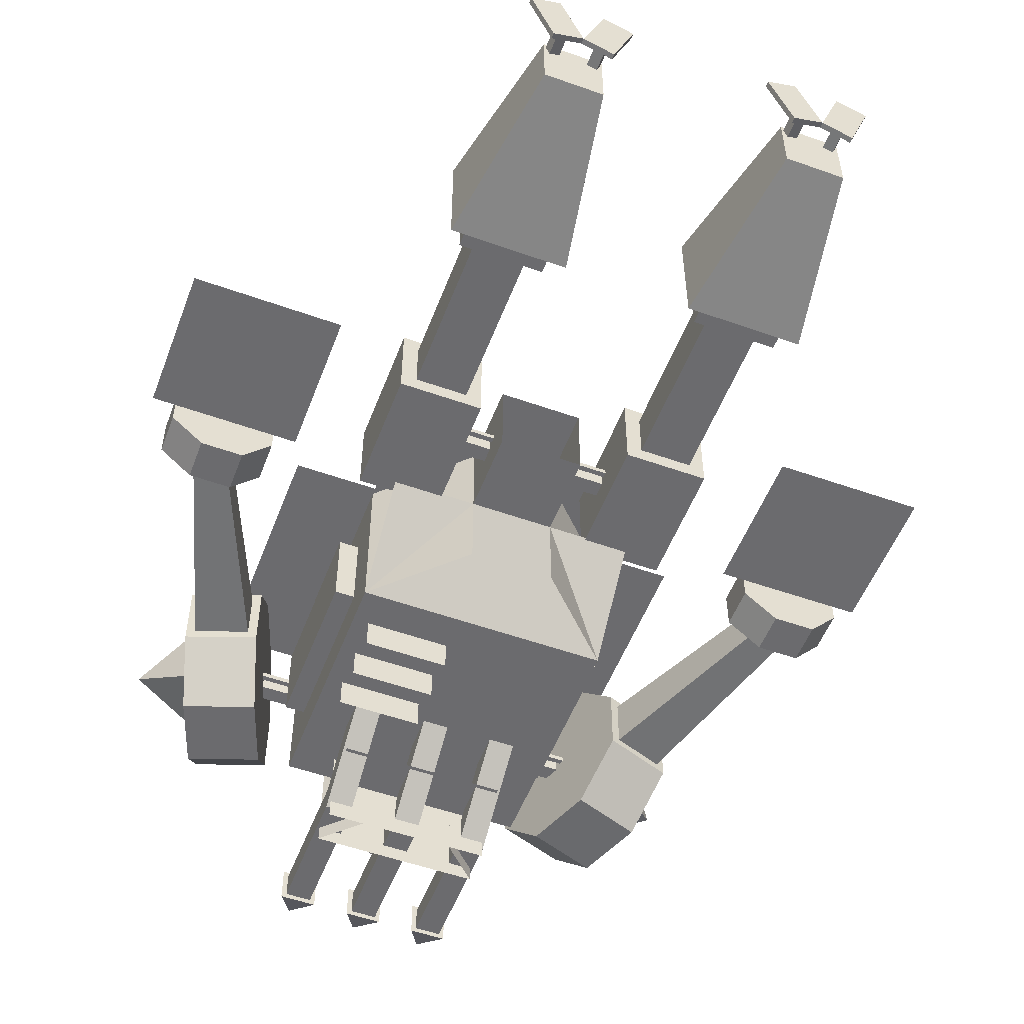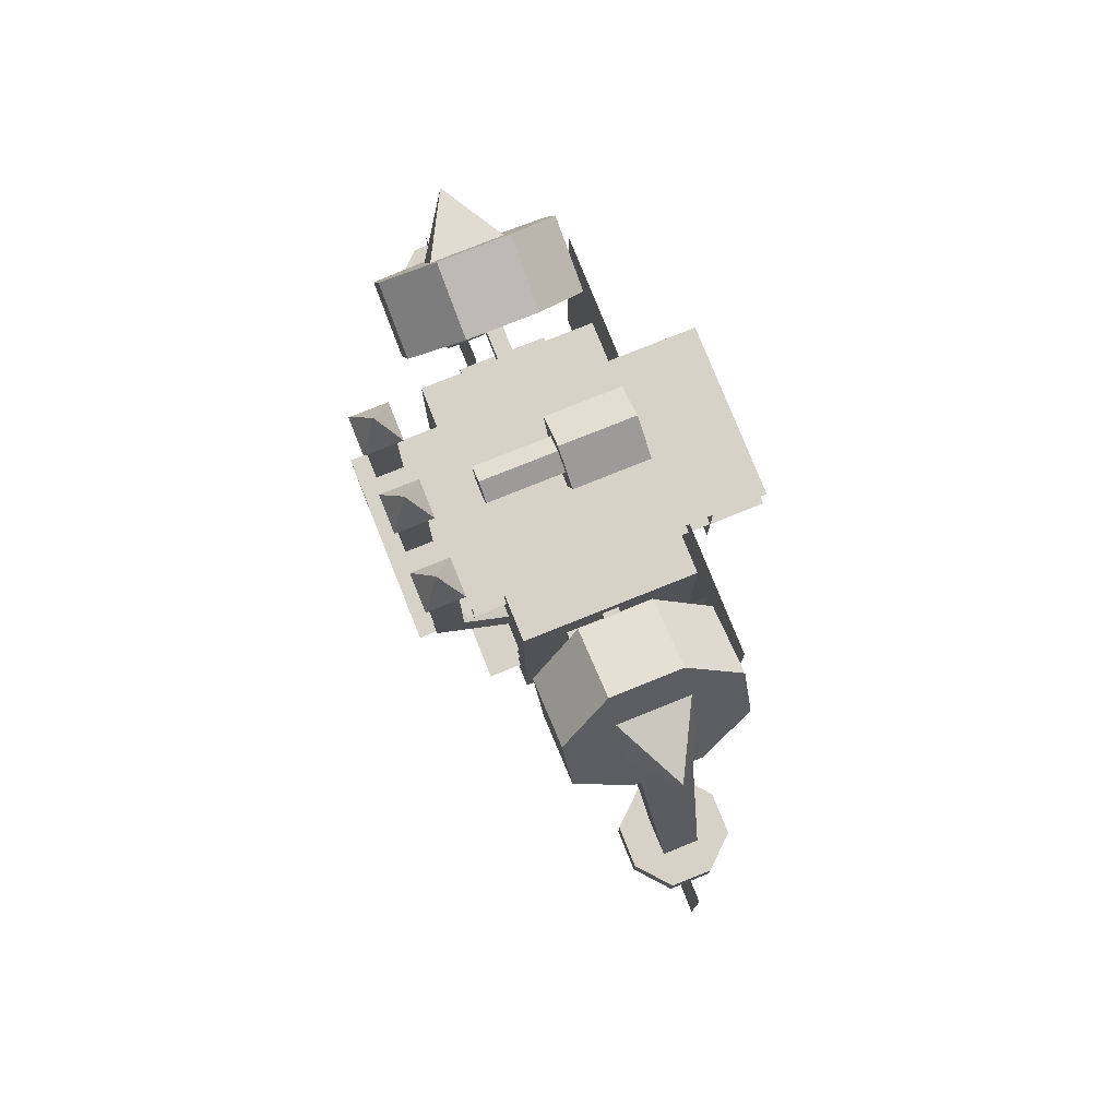
<metadata>
{"format":"obj","ext":"obj","renderer":"f3d","projection":"perspective","resolution":1024,"background":"white","views":[{"elev":-53.5,"azim":-20.8,"up":"+Z"},{"elev":78.1,"azim":-111.8,"up":"+Y"}]}
</metadata>
<code>
o Default
v 0 0 0
v 6 8 0
v 0 8 0
v 6 0 0
v 2 -2 0
v 4 0 0
v 2 0 0
v 4 -2 0
v 6 2 -4
v 6 2 3.331e-16
v 4 0 -4
v 6 8 -4
v -9.111e-16 2 0
v 4.67e-16 8 -4
v 4.67e-16 2 -4
v 4 0 -2
v 4 -2 -2
v 2 -2 -2
v 2 0 -2
v 6 0 -2
v 0 0 -2
v 2 0 -4
v -2 2 0.25
v 8 8 0.25
v -2 8 0.25
v 8 2 0.25
v -0.25 4 0.25
v -0.25 6 -1.75
v -0.25 6 0.25
v -0.25 4 -1.75
v 6.25 4 0.25
v 6.25 6 -1.75
v 6.25 6 0.25
v 6.25 4 -1.75
v 6.375 3 -1
v 6.375 7 -3
v 6.375 7 -1
v 6.375 3 -3
v 4.375 3 -1
v 4.375 7 -1
v 4.375 3 -3
v 4.375 7 -3
v 1.525 3 -3
v -0.475 7 -3
v 1.525 7 -3
v -0.475 3 -3
v -0.475 7 -1
v -0.475 3 -1
v 1.525 7 -1
v 1.525 3 -1
v 1 8.25 2
v 5 8.25 -6
v 1 8.25 -6
v 5 8.25 2
v 5 6.25 -4.75
v 1 8.25 -4.75
v 5 8.25 -4.75
v 1 6.25 -4.75
v 4.125 7.375 2
v 4.125 7.375 -6
v 1.875 7.375 -6
v 1.875 7.375 2
v 5 7.375 -4
v 1 7.375 -6
v 5 7.375 -6
v 1 7.375 -4
v 1 6.25 0.75
v 5 8.25 0.75
v 1 8.25 0.75
v 5 6.25 0.75
v 1 7.375 0
v 5 7.375 2
v 1 7.375 2
v 5 7.375 0
v 3.502 9.394 -0.25
v 3.831 10.32 -2
v 3.831 10.32 -0.25
v 3.502 9.394 -2
v 3.021 10.8 -2
v 3.021 10.8 -0.25
v 2.194 10.24 -2
v 2.194 10.24 -0.25
v 2.49 9.391 -2
v 2.49 9.391 -0.25
v 2.49 9.391 -0.375
v 3.831 10.32 -0.375
v 2.194 10.24 -0.375
v 3.502 9.394 -0.375
v 3.021 10.8 -0.375
v 2.647 9.63 -0.25
v 3.585 10.28 -0.25
v 2.439 10.22 -0.25
v 3.355 9.632 -0.25
v 3.018 10.62 -0.25
v 2.752 9.394 -0.875
v 3.252 7.394 -0.875
v 3.252 9.394 -0.875
v 2.752 7.394 -0.875
v 3.252 7.394 -1.375
v 3.252 9.394 -1.375
v 2.752 9.394 -1.375
v 2.752 7.394 -1.375
v 2.601 10.16 -2
v 2.75 9.733 -3.75
v 2.75 9.733 -2
v 2.601 10.16 -3.75
v 3.015 10.44 -2
v 3.015 10.44 -3.75
v 3.42 10.2 -3.75
v 3.256 9.735 -3.75
v 3.256 9.735 -2
v 3.42 10.2 -2
v 2.082 1.293 0.75
v 0.6679 2.707 0
v 0.6679 2.707 0.75
v 2.082 1.293 0
v 5.332 2.707 0.75
v 3.918 1.293 0
v 3.918 1.293 0.75
v 5.332 2.707 0
v 2.688 5.081 -3.794
v 2.688 7.5 -5
v 2.688 7.5 -5.625
v 2.688 5.669 -3.581
v 3.312 10.75 -5
v 2.688 10.75 -5
v 3.312 7.5 -5
v 3.312 10.75 -5.625
v 3.312 7.5 -5.625
v 2.688 10.75 -5.625
v 2.562 10.75 -5.75
v 3.438 10.75 -4.875
v 3.438 10.75 -5.75
v 2.562 10.75 -4.875
v 3 11.62 -5.312
v 2.562 10.75 -5.312
v 3 10.75 -4.875
v 3 10.75 -5.75
v 3.438 10.75 -5.312
v 3.312 5.081 -3.794
v 3.312 5.669 -3.581
v 4.438 5.669 -3.581
v 5.062 7.5 -5
v 4.438 7.5 -5
v 5.062 5.669 -3.581
v 5.062 7.5 -5.625
v 5.062 5.081 -3.794
v 4.438 7.5 -5.625
v 4.438 5.081 -3.794
v 4.438 10.75 -5
v 4.438 10.75 -5.625
v 4.312 10.75 -5.75
v 4.75 11.62 -5.312
v 4.75 10.75 -5.75
v 4.312 10.75 -5.312
v 5.188 10.75 -4.875
v 5.188 10.75 -5.312
v 4.75 10.75 -4.875
v 5.188 10.75 -5.75
v 4.312 10.75 -4.875
v 5.062 10.75 -5.625
v 5.062 10.75 -5
v 0.9375 5.669 -3.581
v 1.562 7.5 -5
v 0.9375 7.5 -5
v 1.562 5.669 -3.581
v 1.562 7.5 -5.625
v 1.562 5.081 -3.794
v 0.9375 7.5 -5.625
v 0.9375 5.081 -3.794
v 0.9375 10.75 -5
v 0.9375 10.75 -5.625
v 0.8125 10.75 -5.75
v 1.25 11.62 -5.312
v 1.25 10.75 -5.75
v 0.8125 10.75 -5.312
v 1.688 10.75 -4.875
v 1.688 10.75 -5.312
v 1.25 10.75 -4.875
v 1.688 10.75 -5.75
v 0.8125 10.75 -4.875
v 1.562 10.75 -5.625
v 1.562 10.75 -5
v 0.375 2.875 -4.75
v 2.375 2.875 -4
v 2.375 2.875 -4.75
v 0.375 2.875 -4
v 0.375 3.875 -4.75
v 2.375 3.875 -4
v 2.375 3.875 -4.75
v 0.375 3.875 -4
v 0.375 4.875 -4.75
v 2.375 4.875 -4
v 2.375 4.875 -4.75
v 0.375 4.875 -4
v 6 7.25 -1.812
v 8 7.625 -1.812
v 6 7.625 -1.812
v 8 7.25 -1.812
v 8 7.625 -2.188
v 6 7.625 -2.188
v 8 7.25 -2.188
v 6 7.25 -2.188
v 6 7 -1.938
v 8 7.125 -1.938
v 6 7.125 -1.938
v 8 7 -1.938
v 8 7 -2.062
v 6 7 -2.062
v 6 7.125 -2.062
v 8 7.125 -2.062
v 0 7.125 -2.062
v -2 7.125 -1.938
v 0 7.125 -1.938
v -2 7.125 -2.062
v 0 7 -2.062
v -2 7 -2.062
v -2 7 -1.938
v 0 7 -1.938
v 0 7.25 -1.812
v -2 7.25 -2.188
v 0 7.25 -2.188
v -2 7.25 -1.812
v -2 7.625 -2.188
v 0 7.625 -2.188
v -2 7.625 -1.812
v 0 7.625 -1.812
v 2 -1.25 -1.062
v 0 -1.25 -0.9375
v 2 -1.25 -0.9375
v 0 -1.25 -1.062
v 2 -1.375 -1.062
v 0 -1.375 -1.062
v 0 -1.375 -0.9375
v 2 -1.375 -0.9375
v 2 -1.125 -0.8125
v 0 -1.125 -1.188
v 2 -1.125 -1.188
v 0 -1.125 -0.8125
v 0 -0.75 -1.188
v 2 -0.75 -1.188
v 0 -0.75 -0.8125
v 2 -0.75 -0.8125
v 6 -1.25 -1.062
v 4 -1.25 -0.9375
v 6 -1.25 -0.9375
v 4 -1.25 -1.062
v 6 -1.375 -1.062
v 4 -1.375 -1.062
v 4 -1.375 -0.9375
v 6 -1.375 -0.9375
v 6 -1.125 -0.8125
v 4 -1.125 -1.188
v 6 -1.125 -1.188
v 4 -1.125 -0.8125
v 4 -0.75 -1.188
v 6 -0.75 -1.188
v 4 -0.75 -0.8125
v 6 -0.75 -0.8125
v 7.349 6.327 0.08793
v 8.401 8.569 0.08793
v 6.744 7.973 0.08793
v 9.006 6.923 0.08793
v 7.959 9.768 -1.107
v 6.302 9.172 -1.107
v 6.301 9.176 -2.792
v 8.38 8.625 -4.04
v 6.723 8.029 -4.04
v 7.958 9.773 -2.792
v 8.976 7.007 -4.053
v 7.319 6.411 -4.053
v 9.417 5.808 -2.858
v 7.76 5.212 -2.858
v 9.419 5.803 -1.174
v 7.762 5.207 -1.174
v 10.04 8.268 -1.98
v 8.993 6.96 -2.838
v 8.69 7.783 -2.838
v 8.993 6.96 -1.98
v 8.387 8.606 -1.123
v 8.69 7.783 -1.123
v 8.387 8.606 -1.98
v 8.387 8.606 -2.838
v 8.993 6.96 -1.123
v 10.04 0.4659 -1.605
v 9.202 5.754 -1.391
v 7.959 5.307 -1.391
v 10.75 0.7214 -1.605
v 9.202 5.754 -2.677
v 10.75 0.7214 -2.463
v 10.04 0.4659 -2.463
v 7.959 5.307 -2.677
v 9.756 -0.2066 -0.8555
v 10.74 0.7763 -0.8555
v 9.752 0.7798 -0.8555
v 10.75 -0.2102 -0.8555
v 11.51 0.7735 -1.512
v 11.51 -0.213 -1.512
v 11.51 0.7735 -2.476
v 11.51 -0.213 -2.476
v 10.84 0.7759 -3.221
v 10.85 -0.2105 -3.221
v 9.089 -0.2042 -1.6
v 9.086 0.7823 -1.6
v 9.089 -0.2042 -2.565
v 9.086 0.7823 -2.565
v 9.856 -0.207 -3.221
v 9.852 0.7795 -3.221
v 8.552 -3.71 -2.029
v 12.06 -0.2149 -2.029
v 8.539 -0.2022 -2.029
v 12.07 -3.722 -2.029
v -2.623 -3.71 -1.99
v -6.133 -0.2149 -1.99
v -2.61 -0.2022 -1.99
v -6.145 -3.722 -1.99
v -3.161 -0.2042 -2.419
v -3.927 -0.207 -0.7982
v -3.161 -0.2042 -1.454
v -3.827 -0.2066 -3.164
v -4.818 -0.2102 -3.164
v -5.584 -0.213 -1.543
v -4.918 -0.2105 -0.7982
v -5.584 -0.213 -2.507
v -3.157 0.7823 -2.419
v -3.924 0.7795 -0.7982
v -3.157 0.7823 -1.454
v -3.824 0.7798 -3.164
v -4.814 0.7763 -3.164
v -5.581 0.7735 -1.543
v -4.914 0.7759 -0.7982
v -5.581 0.7735 -2.507
v -4.825 0.7214 -2.414
v -3.274 5.754 -1.342
v -3.274 5.754 -2.628
v -4.825 0.7214 -1.556
v -4.115 0.4659 -2.414
v -2.031 5.307 -2.628
v -3.064 6.96 -2.896
v -4.108 8.268 -2.039
v -2.761 7.783 -2.896
v -3.064 6.96 -2.039
v -2.459 8.606 -1.181
v -2.459 8.606 -2.039
v -2.761 7.783 -1.181
v -2.459 8.606 -2.896
v -3.064 6.96 -1.181
v -3.49 5.803 -2.845
v -3.047 7.007 0.03403
v -3.078 6.923 -4.107
v -3.488 5.808 -1.161
v -2.452 8.625 0.02149
v -2.472 8.569 -4.107
v -1.833 5.207 -2.845
v -1.421 6.327 -4.107
v -1.831 5.212 -1.161
v -0.8153 7.973 -4.107
v -2.031 5.307 -1.342
v -4.115 0.4659 -1.556
v -1.39 6.411 0.03403
v -0.7946 8.029 0.02149
v -0.3722 9.176 -1.227
v -0.3739 9.172 -2.912
v -2.029 9.773 -1.227
v -2.031 9.768 -2.912
v 4.94 -2.705 -0.03209
v 6.94 0.2954 -0.03209
v 4.94 0.2954 -0.03209
v 6.94 -2.705 -0.03209
v 4.94 -2.705 -2.032
v 4.94 0.2954 -2.032
v 6.94 0.2954 -2.032
v 6.94 -2.705 -2.032
v 5.315 -6.705 -0.4071
v 6.565 -2.705 -0.4071
v 5.315 -2.705 -0.4071
v 6.565 -6.705 -0.4071
v 6.565 -6.705 -1.657
v 6.565 -2.705 -1.657
v 5.315 -2.705 -1.657
v 5.315 -6.705 -1.657
v 4.94 -6.705 -0.03209
v 6.94 -6.705 -2.032
v 4.94 -6.705 -2.032
v 6.94 -6.705 -0.03209
v 6.94 -7.205 -0.03209
v 6.94 -7.205 -2.032
v 4.94 -7.205 -0.03209
v 4.94 -7.205 -2.032
v 7.315 -7.205 -2.407
v 4.565 -7.205 0.3429
v 7.315 -7.205 0.3429
v 4.565 -7.205 -2.407
v 6.627 -11.2 -1.775
v 5.252 -11.2 -1.775
v 5.252 -11.2 -0.2896
v 6.627 -11.2 -0.2896
v 6.351 -11.7 -0.3508
v 6.585 -11.2 -0.4363
v 6.351 -11.2 -0.3508
v 6.585 -11.7 -0.4363
v 6.265 -11.7 -0.5857
v 6.265 -11.2 -0.5857
v 6.5 -11.2 -0.6712
v 6.5 -11.7 -0.6712
v 6.458 -11.7 0.6744
v 6.649 -11.7 -0.9917
v 5.945 -11.7 -0.7351
v 7.162 -11.7 0.4179
v 6.458 -11.83 0.6744
v 6.649 -11.83 -0.9917
v 5.945 -11.83 -0.7351
v 7.162 -11.83 0.4179
v 4.717 -11.83 0.4179
v 5.422 -11.7 0.6744
v 4.717 -11.7 0.4179
v 5.422 -11.83 0.6744
v 5.23 -11.7 -0.9917
v 5.23 -11.83 -0.9917
v 5.614 -11.7 -0.5857
v 5.379 -11.2 -0.6712
v 5.614 -11.2 -0.5857
v 5.379 -11.7 -0.6712
v 5.529 -11.7 -0.3508
v 5.529 -11.2 -0.3508
v 5.294 -11.2 -0.4363
v 5.294 -11.7 -0.4363
v -0.4561 -11.7 -0.4363
v -0.2212 -11.2 -0.3508
v -0.4561 -11.2 -0.4363
v -0.2212 -11.7 -0.3508
v -0.3706 -11.7 -0.6712
v -0.3706 -11.2 -0.6712
v -0.1357 -11.2 -0.5857
v -0.1357 -11.7 -0.5857
v -1.033 -11.7 0.4179
v 0.1848 -11.7 -0.7351
v -0.52 -11.7 -0.9917
v -0.3283 -11.7 0.6744
v -1.033 -11.83 0.4179
v 0.1848 -11.83 -0.7351
v -0.52 -11.83 -0.9917
v -0.3283 -11.83 0.6744
v 0.7076 -11.83 0.6744
v 1.412 -11.7 0.4179
v 0.7076 -11.7 0.6744
v 1.412 -11.83 0.4179
v 0.8994 -11.7 -0.9917
v 0.8994 -11.83 -0.9917
v 0.7499 -11.7 -0.6712
v 0.515 -11.2 -0.5857
v 0.7499 -11.2 -0.6712
v 0.515 -11.7 -0.5857
v 0.8354 -11.7 -0.4363
v 0.8354 -11.2 -0.4363
v 0.6005 -11.2 -0.3508
v 0.6005 -11.7 -0.3508
v -0.4978 -11.2 -1.775
v 0.8772 -11.2 -0.2896
v -0.4978 -11.2 -0.2896
v 0.8772 -11.2 -1.775
v 1.565 -7.205 0.3429
v -1.185 -7.205 0.3429
v 1.565 -7.205 -2.407
v -1.185 -7.205 -2.407
v -0.8103 -7.205 -2.032
v -0.8103 -6.705 -0.03209
v -0.8103 -6.705 -2.032
v -0.8103 -7.205 -0.03209
v 1.19 -7.205 -2.032
v 1.19 -6.705 -2.032
v 1.19 -6.705 -0.03209
v 1.19 -7.205 -0.03209
v -0.4353 -6.705 -0.4071
v -0.4353 -2.705 -1.657
v -0.4353 -2.705 -0.4071
v -0.4353 -6.705 -1.657
v 0.8147 -6.705 -1.657
v 0.8147 -2.705 -0.4071
v 0.8147 -2.705 -1.657
v 0.8147 -6.705 -0.4071
v 1.19 0.2954 -0.03209
v -0.8103 0.2954 -2.032
v -0.8103 0.2954 -0.03209
v 1.19 0.2954 -2.032
v -0.8103 -2.705 -0.03209
v 1.19 -2.705 -2.032
v 1.19 -2.705 -0.03209
v -0.8103 -2.705 -2.032
g Scene
f 1 2 3
f 1 4 2
f 5 6 7
f 5 8 6
f 6 9 10
f 6 11 9
f 10 12 2
f 10 9 12
f 13 14 3
f 13 15 14
f 8 16 6
f 8 17 16
f 18 7 19
f 18 5 7
f 17 19 16
f 17 18 19
f 20 15 9
f 20 21 15
f 22 13 15
f 22 7 13
f 9 14 12
f 9 15 14
f 23 24 25
f 23 26 24
f 27 28 29
f 27 30 28
f 31 32 33
f 31 34 32
f 35 36 37
f 35 38 36
f 39 37 40
f 39 35 37
f 39 38 35
f 39 41 38
f 37 42 40
f 37 36 42
f 38 42 36
f 38 41 42
f 43 44 45
f 43 46 44
f 46 47 44
f 46 48 47
f 44 49 45
f 44 47 49
f 48 49 47
f 48 50 49
f 43 48 46
f 43 50 48
f 3 12 14
f 3 2 12
f 51 52 53
f 51 54 52
f 55 56 57
f 55 58 56
f 59 52 54
f 59 60 52
f 61 51 53
f 61 62 51
f 63 64 65
f 63 66 64
f 67 68 69
f 67 70 68
f 71 72 73
f 71 74 72
f 75 76 77
f 75 78 76
f 77 79 80
f 77 76 79
f 80 81 82
f 80 79 81
f 82 83 84
f 82 81 83
f 84 78 75
f 84 83 78
f 85 86 87
f 85 88 86
f 87 86 89
f 81 76 79
f 83 76 81
f 83 78 76
f 90 91 92
f 90 93 91
f 92 91 94
f 95 96 97
f 95 98 96
f 97 99 100
f 97 96 99
f 101 98 95
f 101 102 98
f 100 102 101
f 100 99 102
f 103 104 105
f 103 106 104
f 107 106 103
f 107 108 106
f 104 109 106
f 104 110 109
f 106 109 108
f 111 109 112
f 111 110 109
f 112 108 107
f 112 109 108
f 105 110 111
f 105 104 110
f 113 114 115
f 113 116 114
f 117 118 119
f 117 120 118
f 121 122 123
f 121 124 122
f 122 125 126
f 122 127 125
f 127 128 125
f 127 129 128
f 129 130 128
f 129 123 130
f 131 132 133
f 131 134 132
f 134 135 136
f 134 137 135
f 135 133 138
f 135 139 133
f 135 132 139
f 135 137 132
f 131 135 138
f 131 136 135
f 123 126 130
f 123 122 126
f 140 123 129
f 140 121 123
f 141 129 127
f 141 140 129
f 124 127 122
f 124 141 127
f 142 143 144
f 142 145 143
f 145 146 143
f 145 147 146
f 147 148 146
f 147 149 148
f 148 150 151
f 148 144 150
f 152 153 154
f 152 155 153
f 153 156 157
f 153 158 156
f 153 159 154
f 153 157 159
f 160 153 155
f 160 158 153
f 152 156 159
f 152 160 156
f 146 151 161
f 146 148 151
f 143 161 162
f 143 146 161
f 144 162 150
f 144 143 162
f 149 144 148
f 149 142 144
f 163 164 165
f 163 166 164
f 166 167 164
f 166 168 167
f 168 169 167
f 168 170 169
f 169 171 172
f 169 165 171
f 173 174 175
f 173 176 174
f 174 177 178
f 174 179 177
f 174 180 175
f 174 178 180
f 181 174 176
f 181 179 174
f 173 177 180
f 173 181 177
f 167 172 182
f 167 169 172
f 164 182 183
f 164 167 182
f 165 183 171
f 165 164 183
f 170 165 169
f 170 163 165
f 184 185 186
f 184 187 185
f 188 189 190
f 188 191 189
f 192 193 194
f 192 195 193
f 196 197 198
f 196 199 197
f 198 200 201
f 198 197 200
f 202 201 200
f 202 203 201
f 199 203 202
f 199 196 203
f 204 205 206
f 204 207 205
f 204 208 209
f 204 207 208
f 208 210 211
f 208 209 210
f 211 206 205
f 211 210 206
f 212 213 214
f 212 215 213
f 216 215 212
f 216 217 215
f 218 216 217
f 218 219 216
f 218 214 213
f 218 219 214
f 220 221 222
f 220 223 221
f 222 224 225
f 222 221 224
f 226 225 224
f 226 227 225
f 223 227 226
f 223 220 227
f 228 229 230
f 228 231 229
f 232 231 228
f 232 233 231
f 234 232 233
f 234 235 232
f 234 230 229
f 234 235 230
f 236 237 238
f 236 239 237
f 238 240 241
f 238 237 240
f 242 241 240
f 242 243 241
f 239 243 242
f 239 236 243
f 244 245 246
f 244 247 245
f 248 247 244
f 248 249 247
f 250 248 249
f 250 251 248
f 250 246 245
f 250 251 246
f 252 253 254
f 252 255 253
f 254 256 257
f 254 253 256
f 258 257 256
f 258 259 257
f 255 259 258
f 255 252 259
f 260 261 262
f 260 263 261
f 262 264 265
f 262 261 264
f 266 267 268
f 266 269 267
f 265 269 266
f 265 264 269
f 268 270 271
f 268 267 270
f 271 272 273
f 271 270 272
f 273 274 275
f 273 272 274
f 275 263 260
f 275 274 263
f 263 267 261
f 263 270 267
f 274 270 263
f 274 272 270
f 261 269 264
f 261 267 269
f 275 271 260
f 275 273 271
f 260 268 262
f 260 271 268
f 262 266 265
f 262 268 266
f 276 277 278
f 276 279 277
f 276 280 281
f 276 282 280
f 276 283 282
f 276 278 283
f 284 276 281
f 284 279 276
f 285 286 287
f 285 288 286
f 288 289 286
f 288 290 289
f 291 287 292
f 291 285 287
f 290 292 289
f 290 291 292
f 293 294 295
f 293 296 294
f 296 297 294
f 296 298 297
f 298 299 297
f 298 300 299
f 300 301 299
f 300 302 301
f 303 295 304
f 303 293 295
f 305 304 306
f 305 303 304
f 307 306 308
f 307 305 306
f 302 308 301
f 302 307 308
f 295 301 308
f 295 294 301
f 294 299 301
f 294 297 299
f 304 308 306
f 304 295 308
f 293 302 307
f 293 296 302
f 296 300 302
f 296 298 300
f 303 307 305
f 303 293 307
f 309 310 311
f 309 312 310
f 313 314 315
f 313 316 314
f 317 318 319
f 317 320 318
f 321 322 323
f 321 324 322
f 320 323 318
f 320 321 323
f 325 326 327
f 325 328 326
f 329 330 331
f 329 332 330
f 328 331 326
f 328 329 331
f 319 325 327
f 319 317 325
f 317 328 325
f 317 320 328
f 324 330 332
f 324 322 330
f 321 332 329
f 321 324 332
f 320 329 328
f 320 321 329
f 333 334 335
f 333 336 334
f 337 335 338
f 337 333 335
f 339 340 341
f 339 342 340
f 340 343 344
f 340 345 343
f 340 346 341
f 340 344 346
f 340 347 345
f 340 342 347
f 348 349 350
f 348 351 349
f 350 352 353
f 350 349 352
f 354 350 355
f 354 348 350
f 356 348 354
f 356 351 348
f 355 353 357
f 355 350 353
f 323 326 331
f 323 318 326
f 318 327 326
f 318 319 327
f 322 331 330
f 322 323 331
f 336 358 334
f 336 359 358
f 359 338 358
f 359 337 338
f 354 360 355
f 354 356 360
f 360 351 356
f 360 349 351
f 361 349 360
f 361 352 349
f 355 361 357
f 355 360 361
f 357 362 363
f 357 361 362
f 362 352 361
f 362 364 352
f 363 364 362
f 363 365 364
f 353 364 365
f 353 352 364
f 357 365 363
f 357 353 365
f 366 367 368
f 366 369 367
f 370 368 371
f 370 366 368
f 369 372 367
f 369 373 372
f 373 371 372
f 373 370 371
f 366 373 369
f 366 370 373
f 367 371 368
f 367 372 371
f 374 375 376
f 374 377 375
f 378 375 379
f 378 377 375
f 374 380 376
f 374 381 380
f 378 380 379
f 378 381 380
f 382 383 384
f 382 385 383
f 386 383 385
f 386 387 383
f 388 385 382
f 388 386 385
f 387 384 383
f 387 389 384
f 389 382 384
f 389 388 382
f 390 391 392
f 390 393 391
f 394 393 390
f 394 395 393
f 395 391 393
f 395 396 391
f 397 390 392
f 397 394 390
f 396 392 391
f 396 397 392
f 395 397 396
f 395 394 397
f 398 399 400
f 398 401 399
f 402 400 403
f 402 398 400
f 401 404 399
f 401 405 404
f 405 403 404
f 405 402 403
f 406 407 408
f 406 409 407
f 410 411 412
f 410 413 411
f 412 406 408
f 412 410 406
f 411 408 407
f 411 412 408
f 413 407 409
f 413 411 407
f 410 409 406
f 410 413 409
f 414 415 416
f 414 417 415
f 417 408 415
f 417 412 408
f 412 418 408
f 412 419 418
f 419 416 418
f 419 414 416
f 414 412 419
f 414 417 412
f 416 408 418
f 416 415 408
f 420 421 422
f 420 423 421
f 424 422 425
f 424 420 422
f 423 426 421
f 423 427 426
f 427 425 426
f 427 424 425
f 428 429 430
f 428 431 429
f 432 430 433
f 432 428 430
f 431 434 429
f 431 435 434
f 435 433 434
f 435 432 433
f 436 437 438
f 436 439 437
f 440 441 442
f 440 443 441
f 442 436 438
f 442 440 436
f 441 438 437
f 441 442 438
f 443 437 439
f 443 441 437
f 440 439 436
f 440 443 439
f 444 445 446
f 444 447 445
f 447 448 445
f 447 449 448
f 449 437 448
f 449 441 437
f 441 446 437
f 441 444 446
f 444 449 441
f 444 447 449
f 446 448 437
f 446 445 448
f 450 451 452
f 450 453 451
f 454 452 455
f 454 450 452
f 453 456 451
f 453 457 456
f 457 455 456
f 457 454 455
f 458 459 460
f 458 461 459
f 460 462 463
f 460 459 462
f 459 464 462
f 459 461 464
f 458 463 465
f 458 460 463
f 461 465 464
f 461 458 465
f 464 463 462
f 464 465 463
f 466 467 468
f 466 469 467
f 470 468 471
f 470 466 468
f 469 472 467
f 469 473 472
f 473 471 472
f 473 470 471
f 467 471 468
f 467 472 471
f 474 475 476
f 474 477 475
f 478 479 480
f 478 481 479
f 474 479 476
f 474 481 479
f 482 483 484
f 482 485 483
f 486 487 488
f 486 489 487
f 488 485 482
f 488 487 485
f 489 484 483
f 489 486 484
f 486 482 484
f 486 488 482
f 478 475 480
f 478 477 475
f 487 483 485
f 487 489 483

</code>
